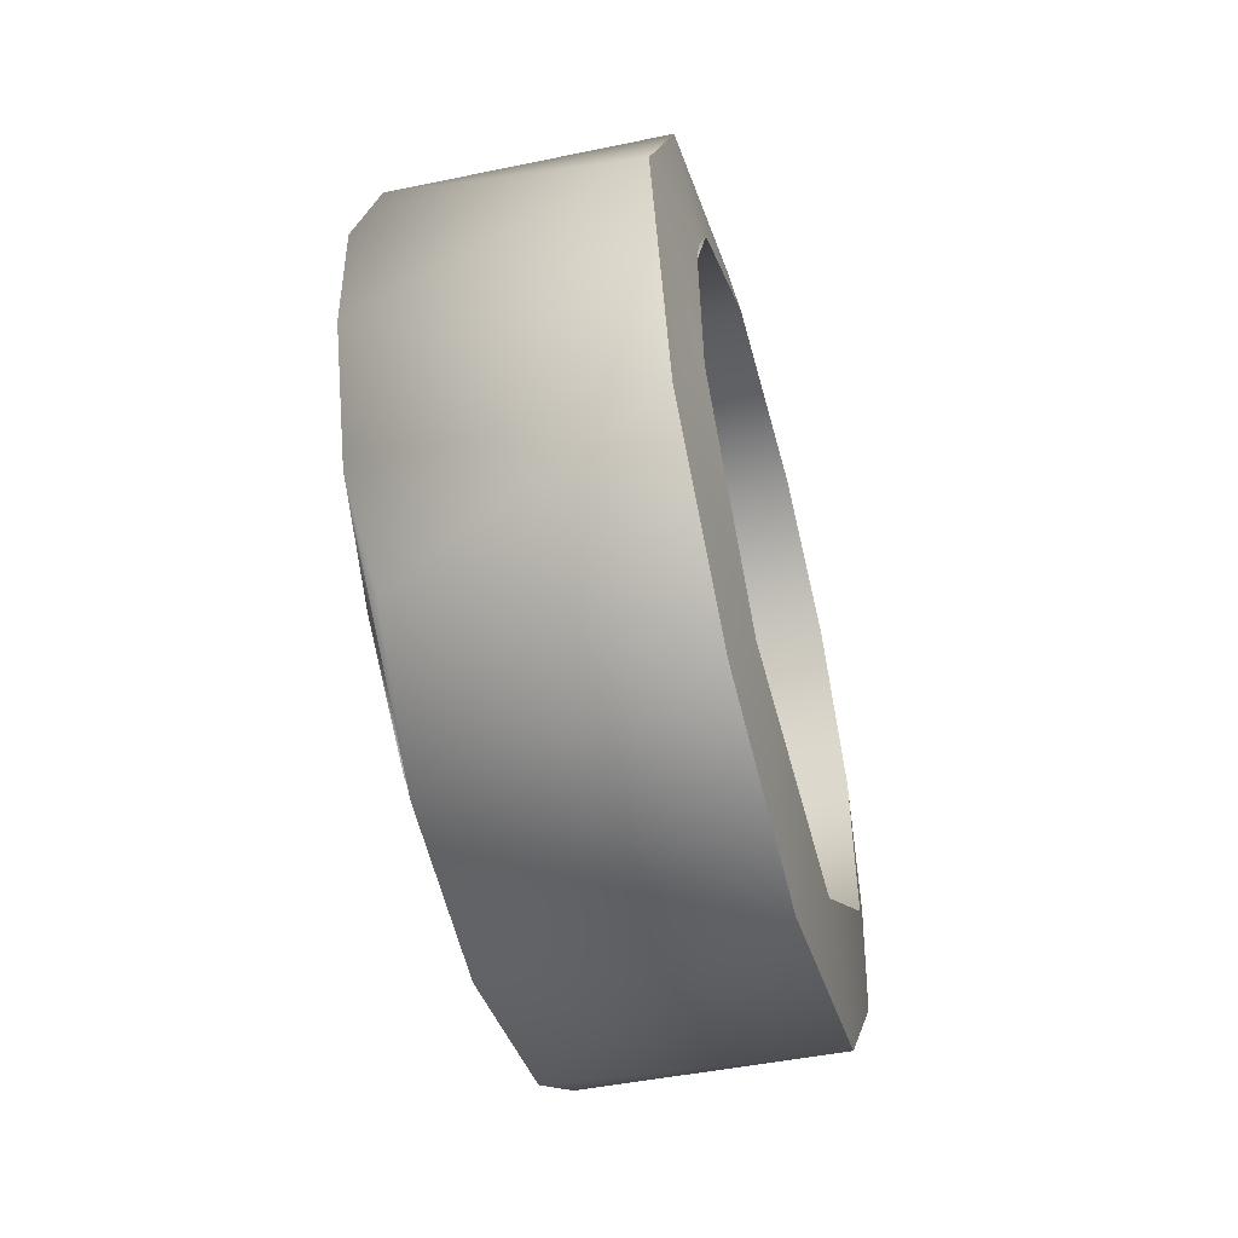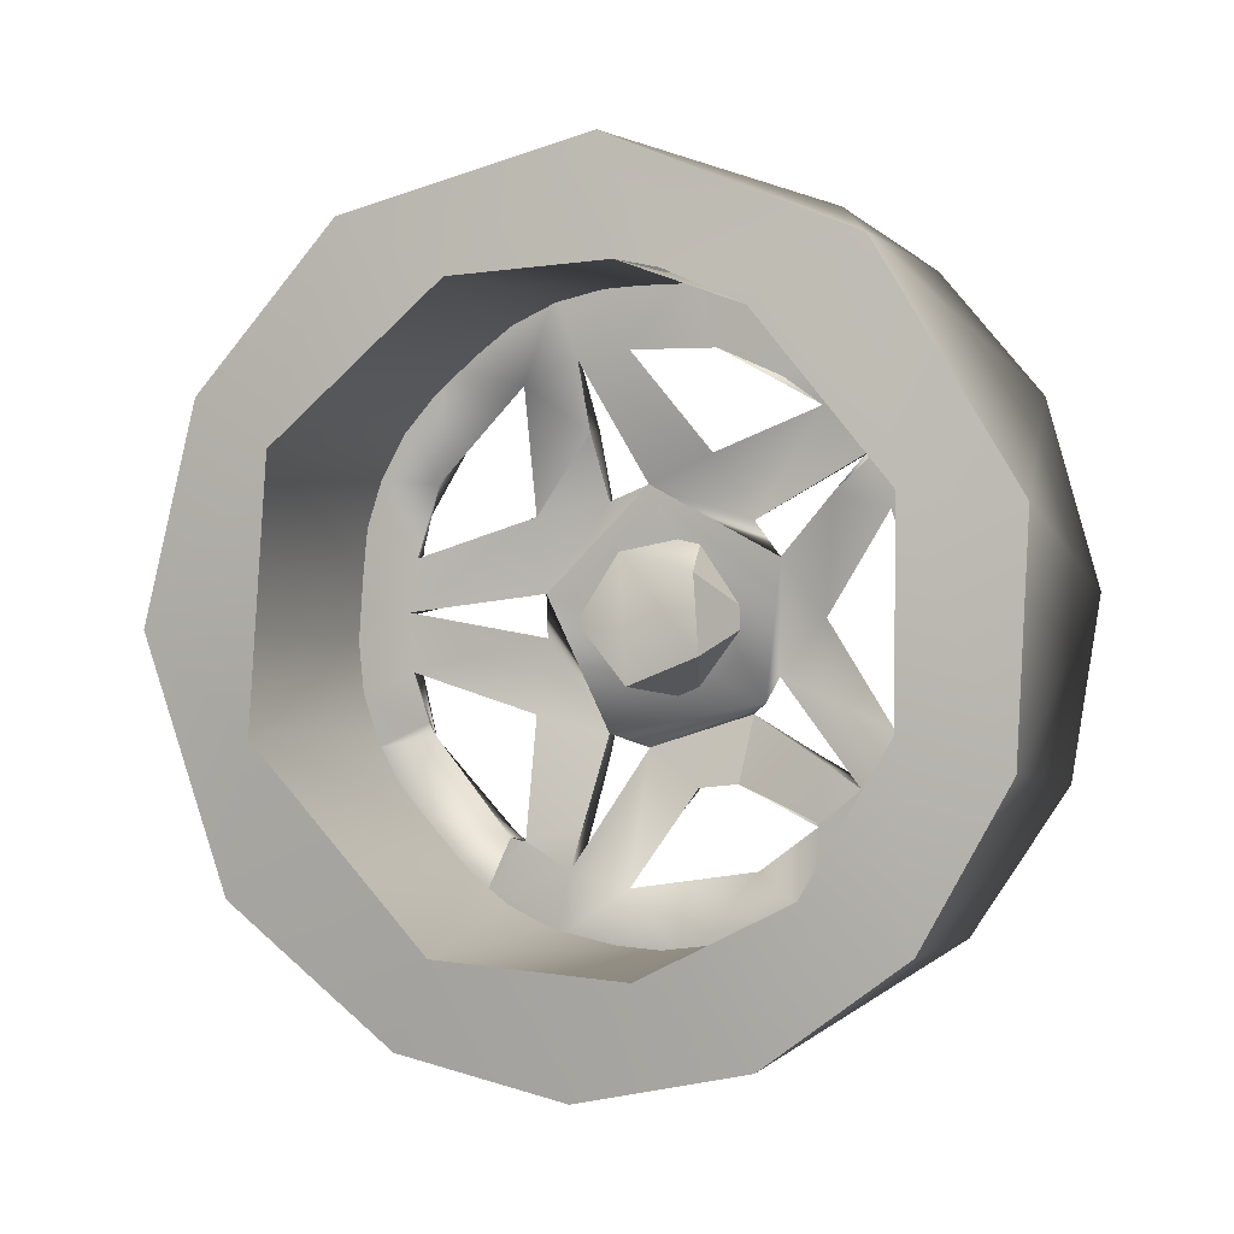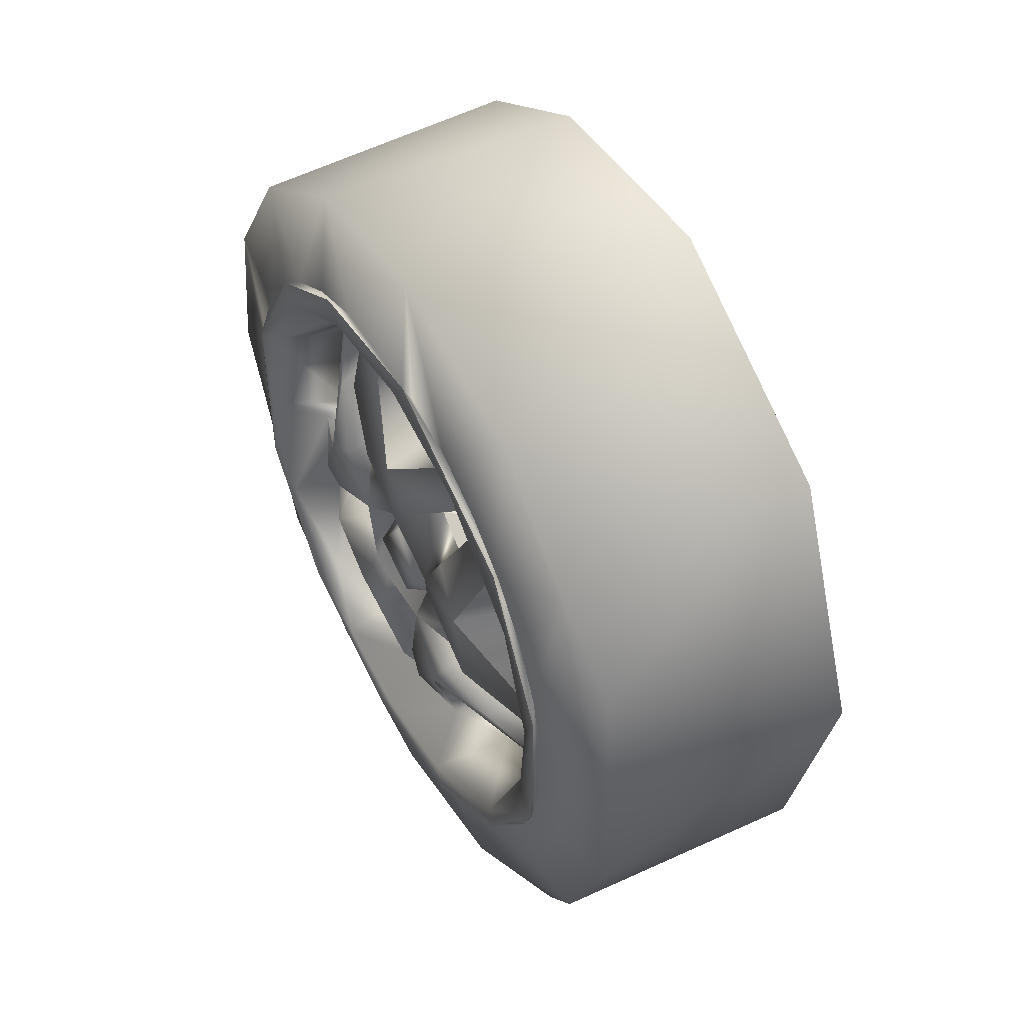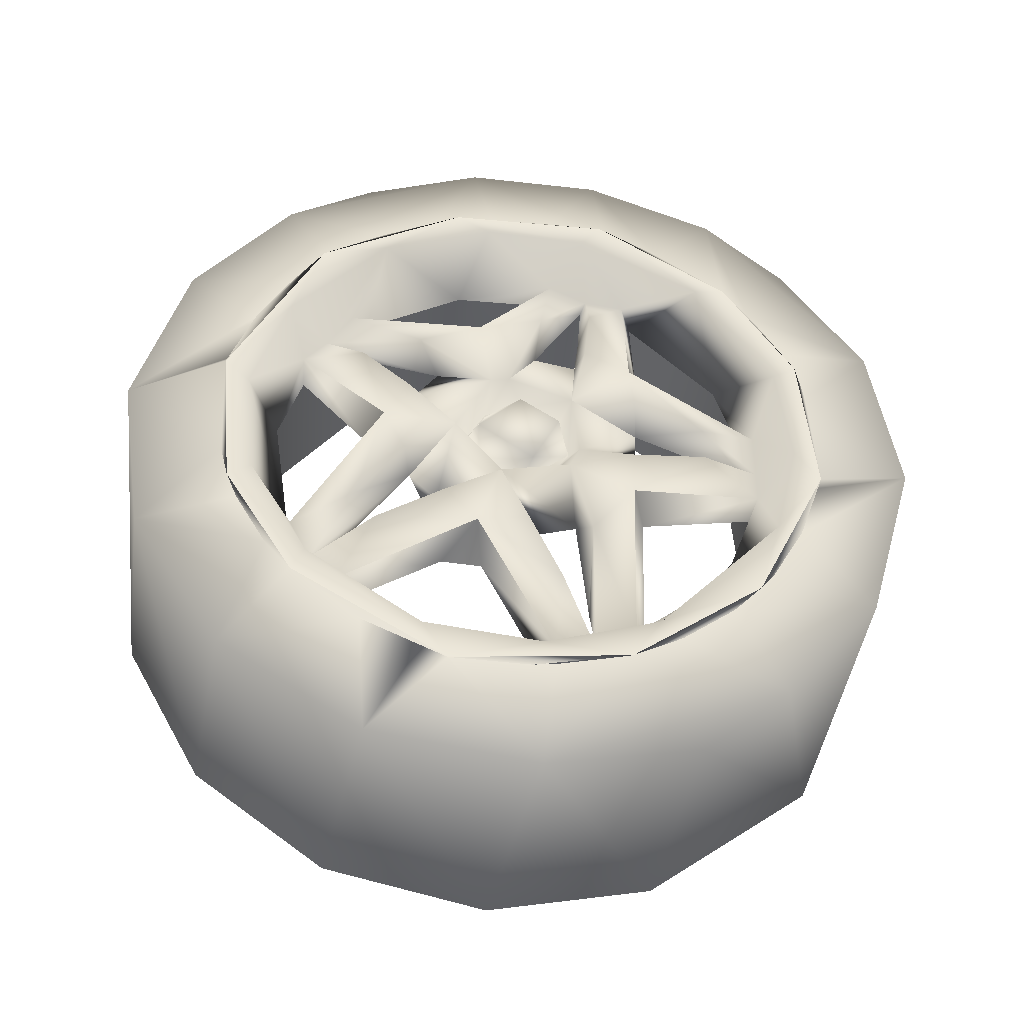
<metadata>
{"format":"obj","ext":"obj","renderer":"f3d","projection":"perspective","resolution":1024,"background":"white","views":[{"elev":-53.5,"azim":15.0,"up":"+Y"},{"elev":0.9,"azim":112.6,"up":"+Z"},{"elev":49.1,"azim":-29.7,"up":"+Y"},{"elev":-40.7,"azim":-95.8,"up":"+Z"}]}
</metadata>
<code>
o ferrari_f50_wheel_cockpit.010
v 0.004522 0.01846 -0.06059
v 0.0706 -0.01229 -0.04885
v 0.0706 -0.05017 -0.003595
v 0.004522 -0.052 -0.03615
v 0.06742 -0.01903 0.04635
v 0.004507 -0.05037 0.03829
v 0.004497 0.02074 0.05975
v 0.0706 0.03842 0.03209
v 0.01839 -0.04643 0.08337
v 0.03 -0.09955 0.07233
v 0.0327 0.0587 -0.1184
v 0.02201 -0.01342 -0.0947
v 0.03108 0.02771 -0.1221
v 0.05028 -0.064 -0.1834
v 0.04999 -0.1982 -0.144
v 0.04999 -0.1639 -0.182
v 0.04998 -0.1113 -0.1609
v 0.05068 -0.1319 -0.2051
v 0.05025 -0.1009 -0.1638
v 0.0502 -0.07575 -0.2331
v 0.05066 -0.01389 -0.2435
v 0.04999 0.0256 -0.2436
v 0.04442 -0.05653 -0.1517
v 0.04999 0.07569 -0.233
v 0.04947 0.0797 -0.1777
v 0.04999 0.1225 -0.2121
v 0.05068 0.1543 -0.1888
v 0.04985 0.1236 -0.1447
v 0.0502 0.1983 -0.1441
v 0.04965 0.122 -0.1417
v 0.04442 0.1268 -0.1007
v 0.01727 0.06474 -0.06916
v 0.05028 0.1547 -0.1175
v 0.05066 0.2272 -0.08844
v 0.04999 0.2396 -0.05093
v 0.04999 0.2449 0
v 0.04947 0.1936 0.02091
v 0.04999 0.2396 0.05093
v 0.05068 0.2272 0.08845
v 0.03001 0.1231 -1e-06
v 0.05027 0.1594 0.1105
v 0.0502 0.1983 0.1441
v 0.04971 0.1576 0.1135
v 0.05066 0.1543 0.1888
v 0.04954 0.1263 0.1475
v 0.04967 0.09711 0.1682
v 0.04999 0.1225 0.2121
v 0.04999 0.07569 0.233
v 0.04958 0.04853 0.1897
v 0.04999 0.0256 0.2436
v 0.05068 -0.01389 0.2435
v 0.03001 0.03802 0.117
v 0.0502 -0.07575 0.2331
v 0.05127 -0.05753 0.1843
v 0.05066 -0.1319 0.2051
v 0.04999 -0.1639 0.182
v 0.04999 -0.1982 0.144
v 0.04947 -0.1689 0.09689
v 0.04999 -0.2238 0.09963
v 0.03936 -0.05284 0.1327
v 0.05068 -0.2358 0.06202
v 0.0502 -0.2451 0
v 0.05127 -0.193 0.002232
v 0.05066 -0.2358 -0.06204
v 0.05029 -0.1897 -0.04197
v 0.04966 -0.1774 -0.07897
v 0.04999 -0.2237 -0.09959
v 0.03 -0.09954 -0.07233
v 0.02202 -0.09421 -0.01649
v 0.02261 -0.09512 0.01617
v 0.0706 0.04246 -0.02681
v 0.004506 0.06327 -0.001125
v 0.05045 -0.1864 0.04213
v 0.02202 0.06653 0.06872
v -0.003122 0.1923 0.1397
v -0.003122 0.2172 0.09668
v -0.003122 0.2325 0.04942
v 0.2215 0.2294 0.08203
v -0.003122 0.2377 4e-05
v -0.003122 -0.1923 0.1397
v 0.2215 -0.2145 0.1156
v -0.003122 -0.1591 0.1767
v -0.003122 -0.1189 0.2059
v -0.003122 -0.07346 0.2261
v 0.2215 -0.08026 0.2269
v -0.003122 -0.02485 0.2364
v -0.003122 0.02484 0.2364
v 0.2214 0.04117 0.2328
v -0.003122 0.07346 0.2261
v -0.003122 0.1189 0.2059
v 0.2214 0.1319 0.1997
v -0.003122 0.1591 0.1767
v -0.003122 -0.07346 -0.2261
v -0.003122 -0.1189 -0.2059
v 0.2215 -0.09258 -0.2254
v -0.003122 -0.1591 -0.1767
v -0.003122 -0.1923 -0.1397
v -0.003122 -0.2172 -0.09668
v -0.003122 -0.2325 -0.04942
v 0.2215 -0.2294 -0.08203
v -0.003122 -0.2377 -2.4e-05
v -0.003122 -0.2325 0.04942
v -0.003122 -0.2172 0.09668
v -0.003122 0.2325 -0.04942
v 0.2214 0.2282 -0.06958
v -0.003122 0.2172 -0.09668
v -0.003122 0.1923 -0.1397
v -0.003122 0.1591 -0.1767
v 0.2215 0.1656 -0.1747
v -0.003122 0.1189 -0.2059
v -0.003122 0.07346 -0.2261
v 0.2214 0.05386 -0.2324
v -0.003123 -0.007895 -0.2383
v 0.02261 -0.014 0.09546
v 0.05045 -0.01752 0.1903
v 0.02201 0.08592 -0.04203
v 0.02261 0.08646 0.04282
v 0.04414 0.1321 0.08729
v 0.05045 0.1756 0.07547
v 0.002785 0.03342 -9e-06
v 0.002819 -0.03093 0.00981
v 0.002819 -0.009811 -0.03093
v 0.02505 -0.003039 0.04183
v 0.02371 -0.01253 -0.04607
v 9.4e-05 -0.04118 0.03103
v 0.02488 -0.04044 -0.00787
v 0.02515 -0.03171 0.02529
v -0.002939 0.08953 0.03297
v 0.000242 0.05194 -0.002545
v -0.003322 0.109 0.000129
v 0.00772 0.1278 0.07568
v 0.04012 0.159 0.1155
v 0.03319 0.1766 0.08829
v 0.03317 0.1385 -0.1407
v -0.003322 0.03382 -0.1037
v -0.002939 0.05902 -0.07496
v 0.007724 0.1115 -0.09817
v 0.000214 0.01548 -0.04851
v -0.002782 -0.006114 -0.09782
v 0.03297 -0.02945 -0.195
v 0.007725 -0.03248 -0.1449
v 0.03297 -0.1946 -0.03225
v 0.007724 -0.1479 -0.0139
v 0.03999 -0.1967 -3.2e-05
v 0.001403 -0.04673 -0.02078
v -0.002782 -0.05255 0.08273
v 0.03297 -0.0908 0.1751
v 0.007724 -0.05892 0.1364
v 0.03998 -0.0608 0.187
v 0.000999 0.00951 0.05067
v 0.000806 0.02394 0.04838
v -0.003094 0.08233 0.08444
v 0.03287 0.1388 0.1405
v 0.007723 0.1278 -0.07569
v -0.002782 0.09114 -0.03604
v 0.05098 0.179 -0.07633
v 0.03297 0.1764 -0.08827
v 0.03999 0.1591 -0.1156
v -0.005679 0.2172 0.02333
v -0.005906 0.208 -0.06699
v -0.005978 0.1623 -0.1462
v -0.005754 0.07372 -0.2074
v -0.005921 -0.01659 -0.2188
v 0.05098 -0.01729 -0.1938
v -0.006227 -0.05208 0.212
v -0.005799 0.02779 0.2181
v -0.005771 0.114 0.1881
v -0.005993 0.1891 0.1096
v 0.03322 -0.02943 0.1953
v 0.05098 -0.09992 0.1669
v -0.005665 -0.1484 0.1628
v -0.005909 -0.2077 0.06808
v 0.03319 -0.1948 0.03239
v -0.006227 -0.2177 -0.01596
v -0.005791 -0.1988 -0.0938
v 0.04951 -0.1725 -0.0879
v 0.006583 -0.1562 -0.1415
v -0.005799 -0.1033 -0.1936
v 0.03999 -0.06075 -0.187
v 0.03317 -0.09099 -0.1752
v 0.0498 -0.0994 -0.1623
v -0.005823 -0.1722 0.1648
v -0.006909 -0.2258 0.07806
v -0.005989 -0.2369 -0.04172
v -0.006908 -0.1805 -0.1565
v -0.006909 -0.08054 -0.2271
v -0.003419 0.05413 -0.2362
v -0.005548 0.1722 -0.1648
v -0.006909 0.2258 -0.07806
v -0.006131 0.2369 0.04175
v -0.00691 0.166 0.1747
v -0.006909 0.05403 0.2327
v -0.006909 -0.06834 0.2311
v -0.003322 0.03357 0.1037
v -0.00338 -0.01675 0.1166
v -0.00294 -0.09182 0.02595
v 0.00772 -0.1479 0.0139
v -0.003321 -0.08829 0.06399
v -0.004275 -0.08907 -0.02746
v 0.000597 -0.0389 -0.03815
v -0.003382 -0.05499 -0.1042
v -0.003322 -0.08814 -0.0642
v 0.04519 -0.05697 -0.154
v 0.02261 -0.04478 -0.08546
v 0.02605 0.07675 -0.06084
v 0.01716 -0.04643 0.08302
v 0.001618 -9.1e-05 0.02982
v 0.04519 0.1289 -0.1018
v 0.02437 -0.003513 -0.03714
v 0.02512 0.02659 0.02982
v 0.02502 0.04138 0.004514
v 0.02518 0.0311 -0.02577
v 0.01255 0.2211 -0.2216
v 0.01255 0.1119 -0.2923
v 0.01256 0.2921 -0.1125
v 0.01144 0.3117 0.01847
v 0.2114 0.1341 -0.2867
v 0.2114 0.2392 -0.2073
v 0.2114 0.3028 -0.09214
v 0.2114 0.005929 -0.3165
v 0.01255 -0.01669 -0.3126
v 0.02156 -0.1342 -0.2868
v 0.011 -0.1988 -0.2389
v 0.01308 -0.2735 -0.1518
v 0.2114 -0.1233 -0.2915
v 0.2114 -0.167 0.2722
v 0.02156 -0.2313 0.2163
v 0.01256 -0.2921 0.1125
v 0.2114 -0.277 0.1531
v 0.01144 -0.3117 -0.01846
v 0.2115 -0.3192 -0.00848
v 0.2115 -0.2532 -0.1945
v 0.011 -0.1658 0.2629
v 0.01259 -0.06554 0.305
v 0.01166 0.03929 0.3084
v 0.01309 0.2735 0.1518
v 0.2115 0.3105 0.07459
v 0.01137 0.1978 0.2405
v 0.2115 0.2073 0.2429
v 0.02094 0.1308 0.2878
v 0.2115 0.02484 0.3183
v -0.003122 -0.02484 -0.2364
v 0.2214 0.07337 0.2258
f 138 139 12
f 1 2 4
f 1 71 2
f 3 4 2
f 3 6 4
f 5 6 3
f 5 7 6
f 7 8 72
f 5 8 7
f 9 10 70
f 32 13 11
f 12 13 32
f 164 12 14
f 12 164 13
f 176 15 17
f 17 15 16
f 17 16 18
f 17 18 19
f 19 18 14
f 14 18 20
f 14 20 164
f 164 20 21
f 22 164 21
f 204 68 23
f 23 68 181
f 23 181 14
f 14 181 19
f 22 25 164
f 24 25 22
f 26 25 24
f 26 28 25
f 27 28 26
f 27 33 28
f 29 33 27
f 33 30 28
f 31 30 33
f 31 11 30
f 32 11 31
f 33 29 156
f 156 29 34
f 156 34 35
f 156 35 37
f 37 35 36
f 37 36 38
f 37 38 119
f 119 38 39
f 156 116 33
f 40 116 156
f 119 39 41
f 41 39 42
f 41 42 43
f 43 42 45
f 45 42 44
f 45 44 46
f 46 44 47
f 46 47 49
f 49 47 48
f 49 48 50
f 49 50 115
f 115 50 51
f 45 74 43
f 74 45 52
f 115 51 54
f 54 51 53
f 54 53 170
f 170 53 55
f 170 55 56
f 170 56 58
f 58 56 57
f 58 57 59
f 170 60 54
f 60 170 10
f 60 10 9
f 58 59 73
f 73 59 61
f 73 61 63
f 63 61 62
f 63 62 65
f 65 62 64
f 65 64 66
f 66 64 67
f 66 67 176
f 176 67 15
f 65 69 63
f 69 65 68
f 9 70 114
f 69 204 70
f 72 71 1
f 71 8 5
f 5 3 2
f 5 2 71
f 71 72 8
f 69 68 204
f 63 10 73
f 70 10 63
f 74 52 114
f 78 75 76
f 78 76 77
f 78 77 79
f 81 80 82
f 81 82 85
f 85 82 83
f 85 83 84
f 85 84 86
f 86 88 85
f 87 88 86
f 88 87 89
f 88 89 91
f 91 89 90
f 91 90 92
f 91 92 78
f 78 92 75
f 95 93 94
f 95 94 96
f 95 96 100
f 100 96 97
f 100 97 98
f 100 98 99
f 100 99 101
f 100 101 81
f 81 101 102
f 81 102 103
f 81 103 80
f 79 105 78
f 104 105 79
f 105 104 106
f 105 106 109
f 109 106 107
f 109 107 108
f 109 108 110
f 109 110 112
f 112 110 111
f 112 111 113
f 112 113 95
f 95 113 93
f 114 52 54
f 54 52 115
f 40 117 116
f 119 41 118
f 119 118 40
f 40 118 117
f 123 125 150
f 200 124 138
f 145 124 200
f 126 124 145
f 126 145 125
f 126 125 127
f 127 125 123
f 40 157 130
f 156 157 40
f 151 117 129
f 74 117 151
f 130 129 128
f 128 131 130
f 116 32 129
f 129 32 138
f 131 132 133
f 130 131 133
f 137 158 134
f 137 134 135
f 137 135 136
f 138 136 135
f 135 139 138
f 135 141 139
f 140 141 135
f 140 179 141
f 12 204 138
f 138 204 200
f 199 145 200
f 202 143 199
f 142 143 202
f 142 144 143
f 69 70 145
f 198 148 146
f 147 148 198
f 198 146 125
f 145 70 125
f 147 149 148
f 206 114 125
f 152 194 153
f 152 151 194
f 125 114 150
f 152 153 132
f 155 129 130
f 155 130 154
f 154 130 157
f 157 158 154
f 156 37 159
f 159 160 156
f 156 160 157
f 157 160 161
f 157 161 158
f 134 158 161
f 161 162 134
f 134 162 25
f 119 133 37
f 133 159 37
f 164 162 163
f 25 162 164
f 28 134 25
f 133 168 159
f 133 132 168
f 168 132 167
f 153 167 132
f 45 167 153
f 167 45 49
f 167 49 166
f 166 49 169
f 169 165 166
f 115 169 49
f 169 149 165
f 165 149 147
f 147 171 165
f 170 171 147
f 58 171 170
f 58 172 171
f 173 172 58
f 73 173 58
f 174 172 173
f 144 174 173
f 144 142 174
f 142 175 174
f 176 175 142
f 176 177 175
f 177 178 175
f 164 163 140
f 140 163 178
f 140 178 179
f 178 180 179
f 177 180 178
f 177 17 180
f 17 177 176
f 65 176 142
f 181 180 17
f 193 84 86
f 193 83 84
f 182 83 193
f 80 182 183
f 80 183 103
f 103 183 102
f 102 183 184
f 99 184 98
f 98 184 185
f 98 185 97
f 97 185 96
f 96 185 186
f 96 186 94
f 94 186 93
f 93 186 113
f 113 186 187
f 111 187 110
f 110 187 188
f 189 107 188
f 189 106 107
f 189 104 106
f 190 104 189
f 190 76 77
f 191 76 190
f 191 75 76
f 191 92 75
f 191 90 92
f 191 192 90
f 192 89 90
f 192 87 89
f 193 87 192
f 193 86 87
f 163 186 178
f 178 186 185
f 178 185 175
f 175 185 184
f 175 184 174
f 174 184 183
f 174 183 172
f 172 183 182
f 172 182 171
f 171 182 193
f 171 193 165
f 165 193 192
f 165 192 166
f 166 192 167
f 191 167 192
f 168 167 191
f 168 191 190
f 168 190 159
f 159 190 160
f 160 190 189
f 160 189 161
f 161 189 188
f 161 188 187
f 161 187 162
f 162 187 163
f 187 186 163
f 52 153 194
f 45 153 52
f 194 151 150
f 194 150 195
f 194 195 169
f 149 169 195
f 197 198 196
f 197 173 198
f 197 144 173
f 125 196 198
f 199 200 202
f 200 201 202
f 201 179 180
f 201 180 202
f 179 203 14
f 201 203 179
f 201 23 203
f 201 204 23
f 204 12 205
f 205 12 32
f 205 32 116
f 205 116 117
f 117 74 114
f 205 114 70
f 205 70 204
f 205 117 114
f 211 212 120
f 200 204 201
f 125 70 196
f 145 199 69
f 196 70 197
f 197 70 63
f 197 63 144
f 173 73 10
f 173 10 198
f 198 10 147
f 147 10 170
f 146 148 206
f 206 148 60
f 60 148 149
f 60 149 54
f 125 146 206
f 114 206 9
f 195 114 54
f 195 54 149
f 150 114 195
f 129 117 128
f 74 151 152
f 74 132 43
f 74 152 132
f 52 169 115
f 194 169 52
f 207 120 122
f 207 122 121
f 138 32 136
f 129 155 116
f 136 32 137
f 137 32 31
f 137 31 208
f 137 208 158
f 158 208 33
f 11 134 28
f 134 11 135
f 135 11 13
f 135 13 140
f 140 13 164
f 139 141 12
f 12 141 179
f 12 179 14
f 180 181 68
f 180 68 202
f 202 68 142
f 142 68 65
f 199 143 69
f 69 143 144
f 69 144 63
f 40 133 119
f 130 133 40
f 33 116 158
f 158 116 154
f 154 116 155
f 43 132 118
f 118 132 131
f 118 131 117
f 128 117 131
f 212 124 209
f 209 124 126
f 123 150 210
f 210 150 151
f 210 151 211
f 211 151 129
f 211 129 212
f 138 212 129
f 138 124 212
f 120 212 122
f 122 212 209
f 122 209 126
f 122 126 121
f 121 126 127
f 121 127 207
f 207 127 123
f 120 207 210
f 207 123 210
f 120 210 211
f 217 214 213
f 217 213 218
f 218 213 215
f 218 215 219
f 219 215 216
f 219 216 237
f 220 214 217
f 220 221 214
f 221 222 223
f 225 222 221
f 225 221 220
f 226 227 229
f 227 228 229
f 229 228 231
f 231 228 230
f 231 230 224
f 231 224 232
f 232 224 223
f 223 222 232
f 232 222 225
f 228 227 233
f 236 239 237
f 238 239 236
f 240 239 238
f 239 240 241
f 241 240 235
f 241 235 234
f 241 234 226
f 226 234 233
f 226 233 227
f 235 240 238
f 236 237 216
f 214 111 110
f 214 110 213
f 213 110 188
f 213 188 107
f 213 107 215
f 215 107 106
f 215 106 104
f 215 104 216
f 104 190 216
f 184 99 230
f 230 99 98
f 230 98 224
f 224 98 97
f 224 97 96
f 224 96 223
f 223 96 94
f 223 94 93
f 223 93 221
f 221 93 242
f 242 187 221
f 221 187 214
f 214 187 111
f 89 235 238
f 89 238 90
f 90 238 92
f 92 238 236
f 92 236 75
f 75 236 76
f 76 236 216
f 76 216 77
f 77 216 190
f 184 230 102
f 102 230 228
f 102 228 103
f 103 228 80
f 80 228 233
f 80 233 182
f 182 233 83
f 83 233 234
f 83 234 84
f 84 234 86
f 234 235 86
f 86 235 87
f 87 235 89
f 78 219 237
f 105 219 78
f 105 218 219
f 109 218 105
f 109 217 218
f 112 217 109
f 112 220 217
f 95 220 112
f 95 225 220
f 95 232 225
f 100 232 95
f 100 231 232
f 81 231 100
f 81 229 231
f 81 226 229
f 85 226 81
f 226 85 241
f 241 85 88
f 241 88 243
f 241 243 239
f 239 243 91
f 239 91 78
f 239 78 237

</code>
